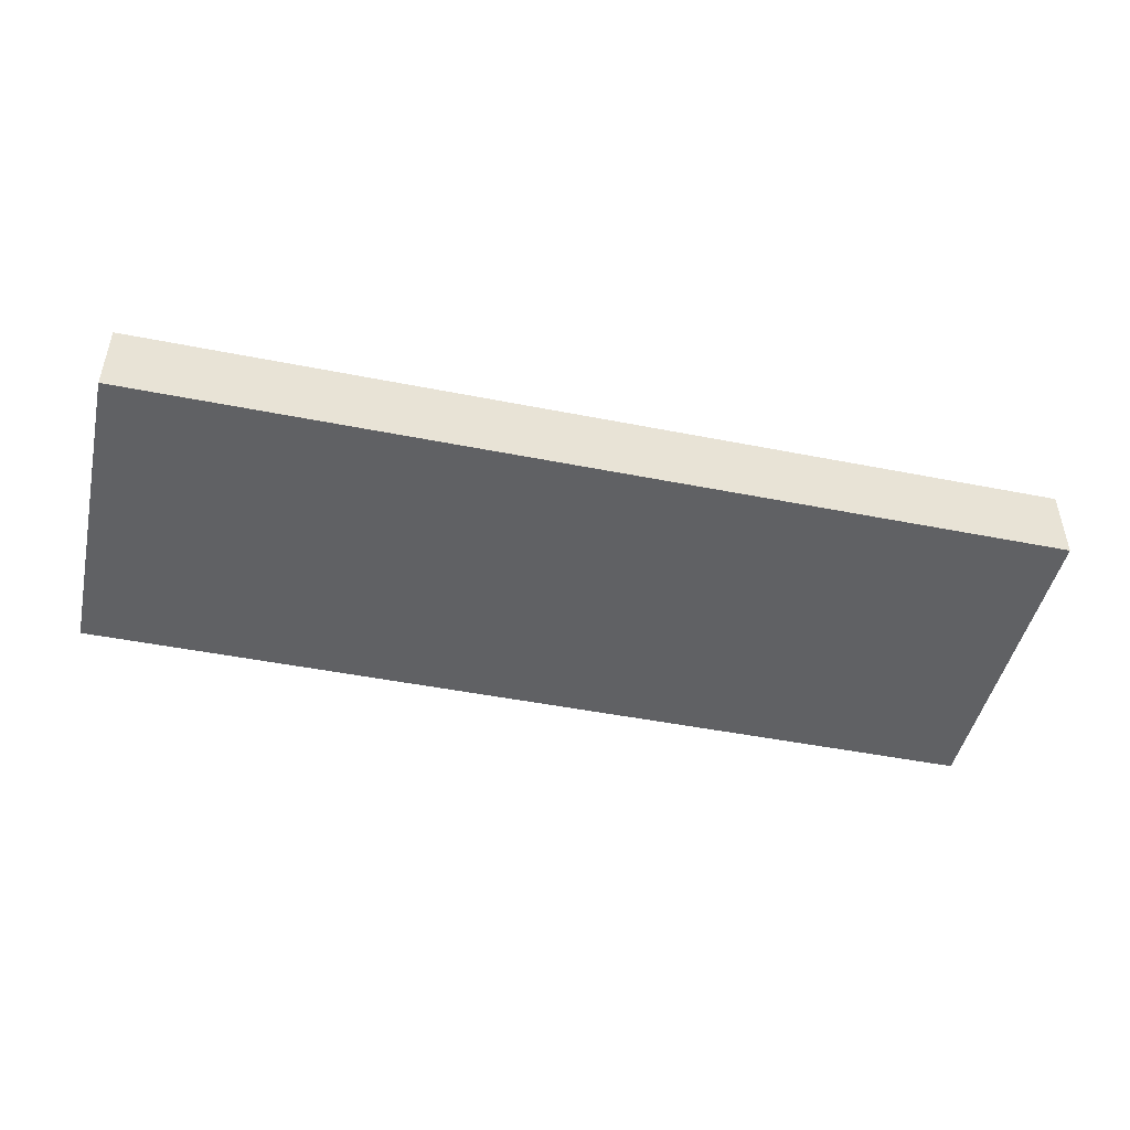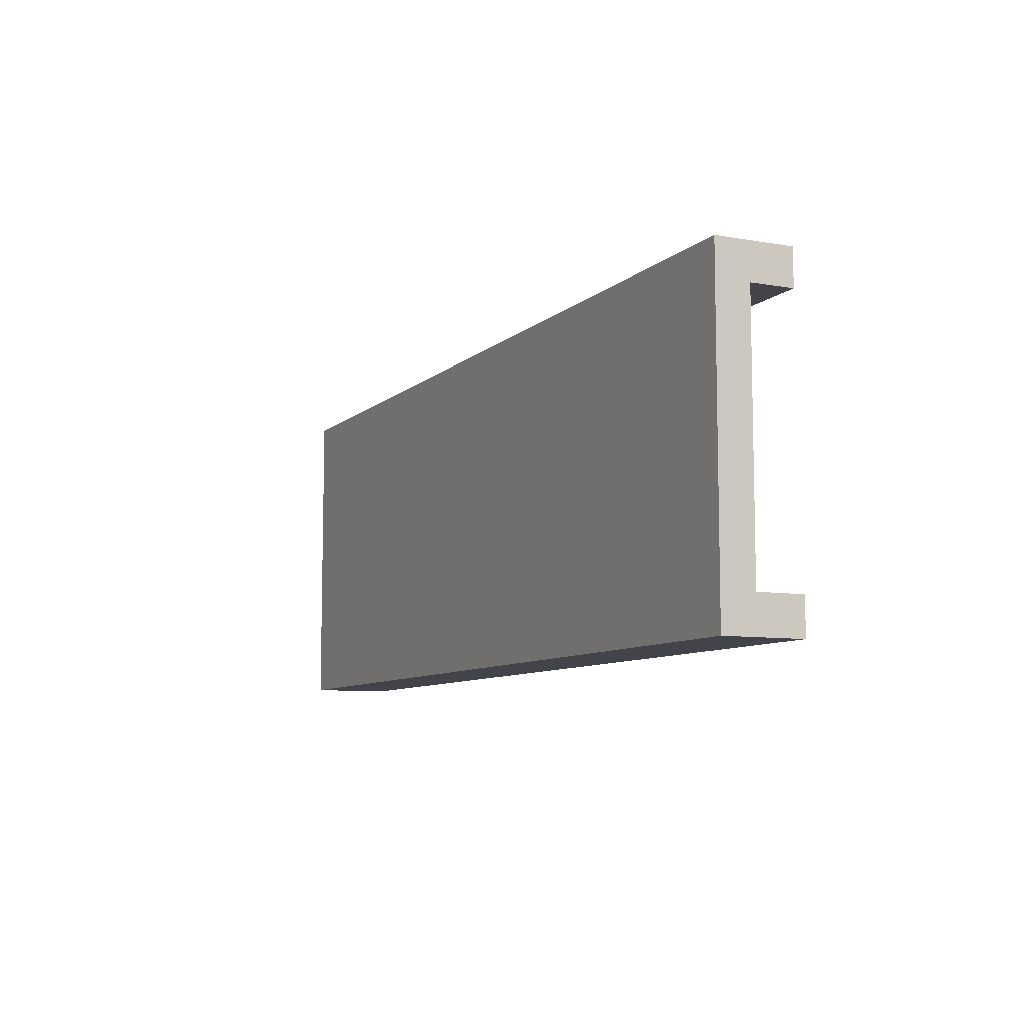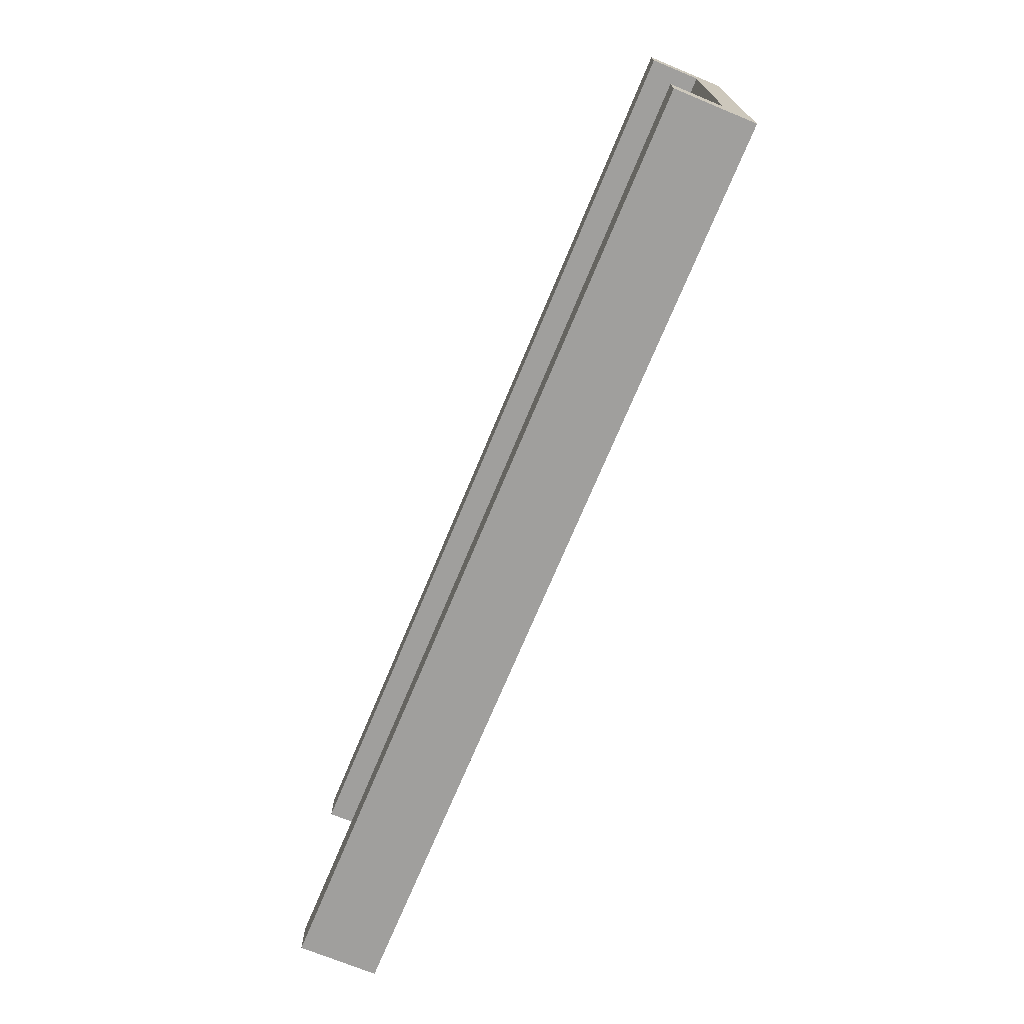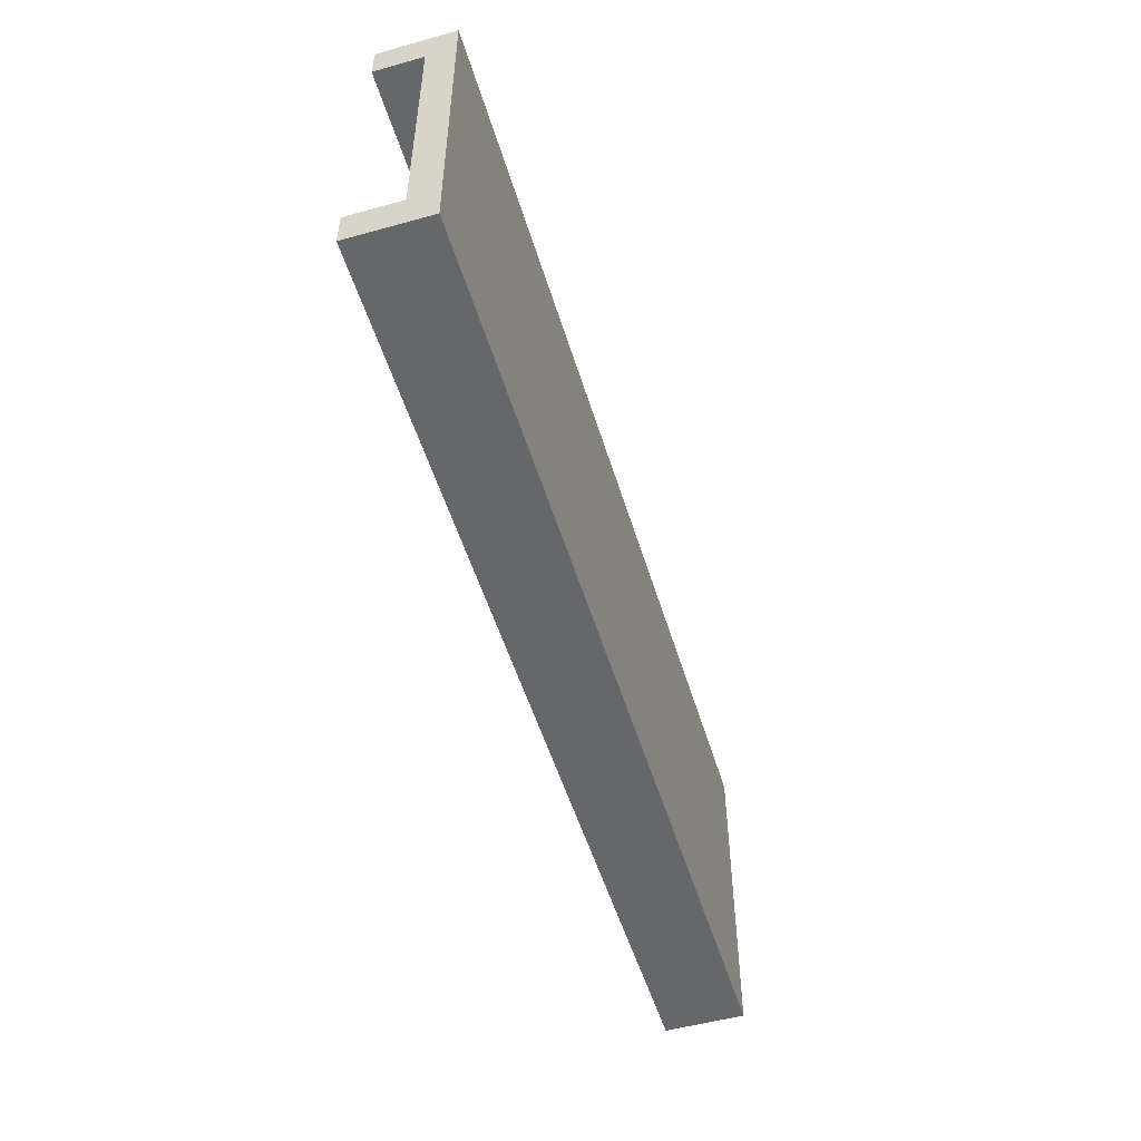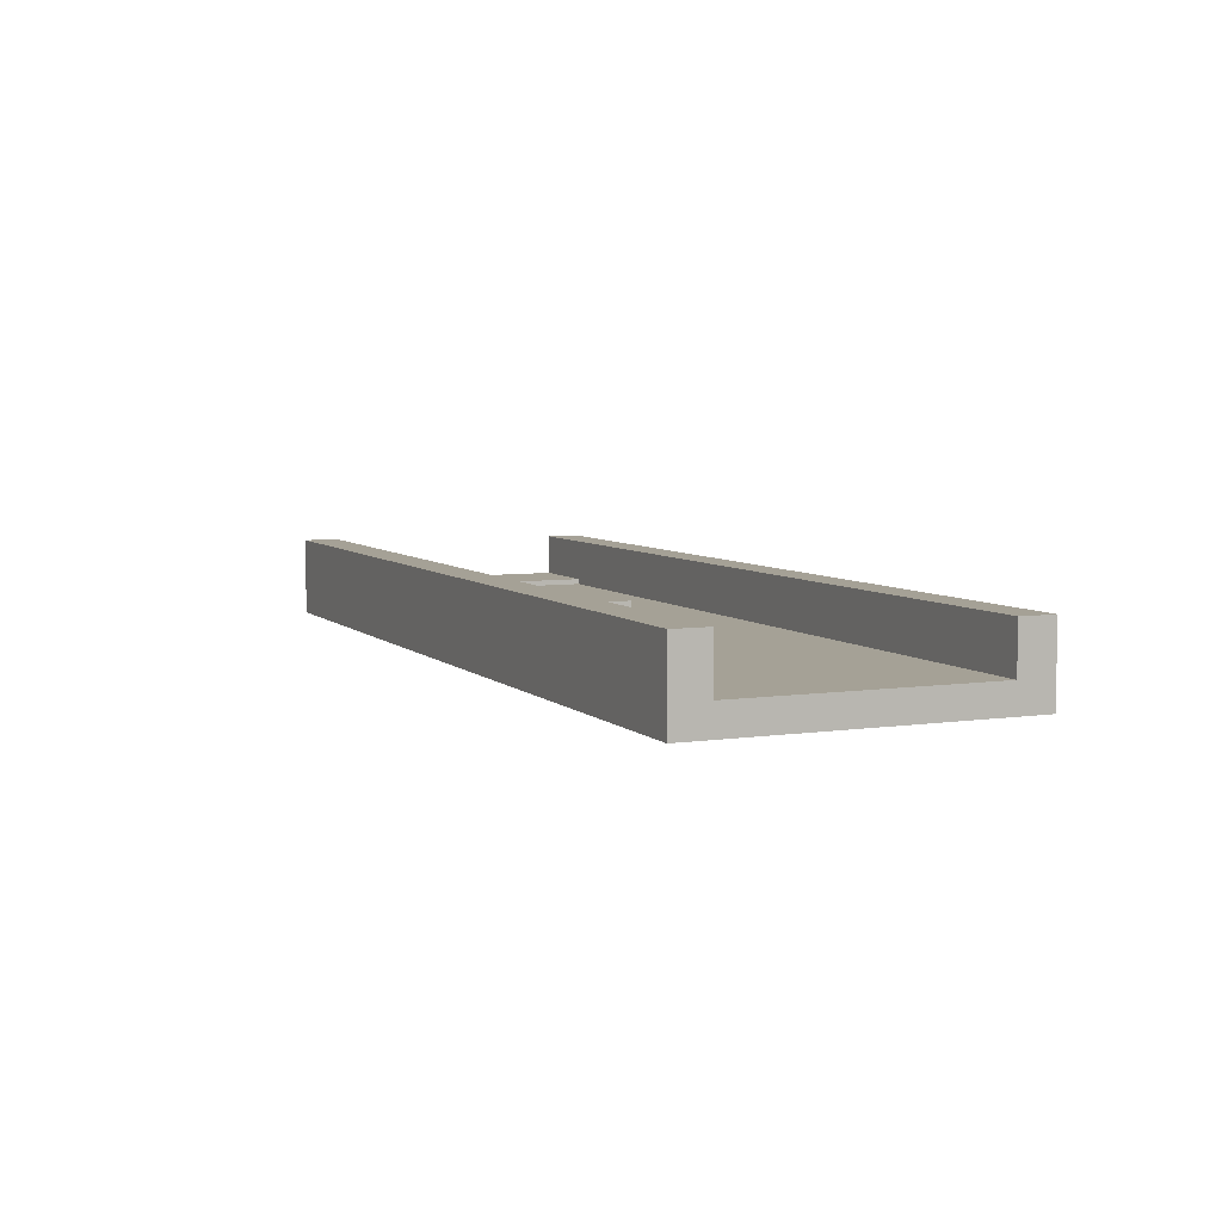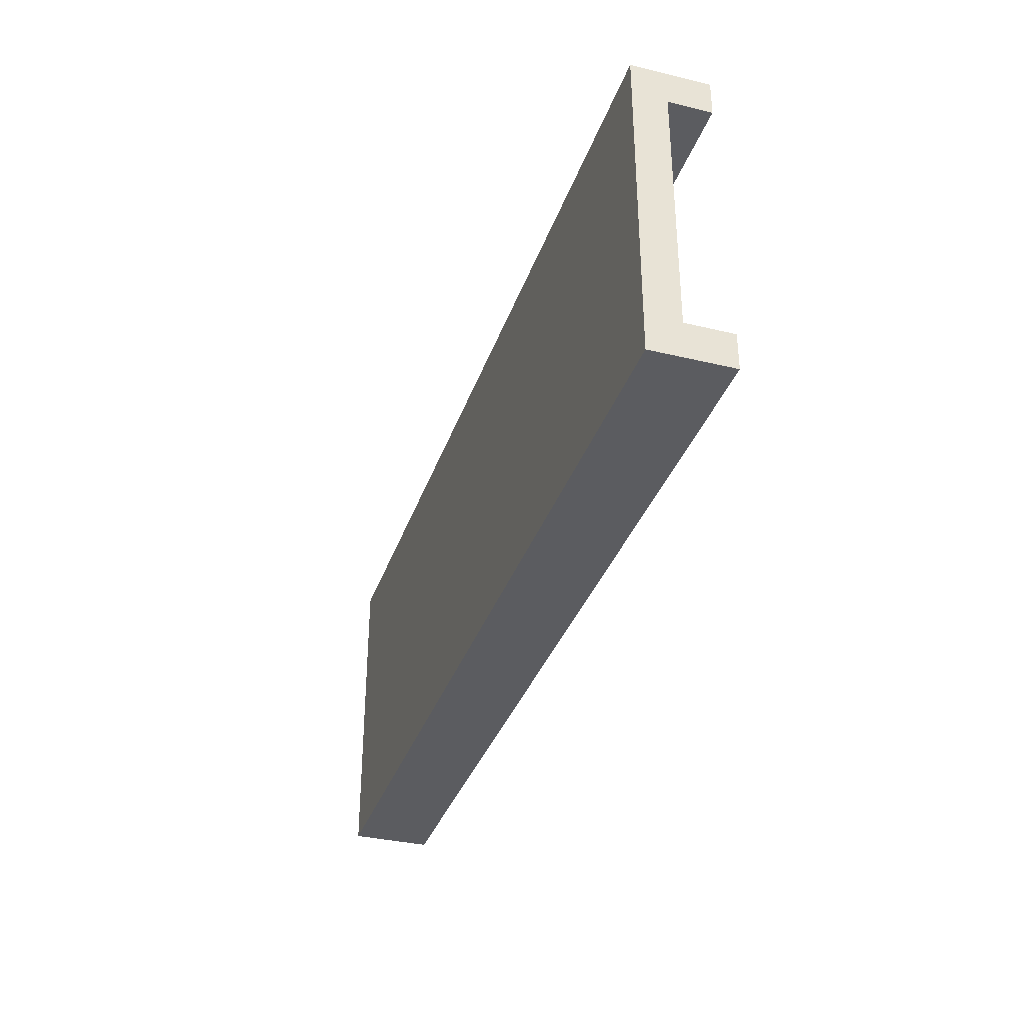
<metadata>
{"format":"obj","ext":"obj","renderer":"f3d","projection":"perspective","resolution":1024,"background":"white","views":[{"elev":-46.9,"azim":-12.7,"up":"+Y"},{"elev":-8.4,"azim":64.5,"up":"+Z"},{"elev":-71.3,"azim":-112.5,"up":"+Z"},{"elev":-52.0,"azim":-73.3,"up":"+Z"},{"elev":6.1,"azim":-113.8,"up":"+Y"},{"elev":-34.9,"azim":72.2,"up":"+Z"}]}
</metadata>
<code>
v -33.15 -1 11.6
v -33.15 1 11.6
v -33.15 -1 -11.6
v -33.15 1 -11.6
v 33.15 -1 11.6
v 33.15 1 11.6
v 33.15 -1 -11.6
v 33.15 1 -11.6
v -33.15 -1 9.056
v -33.15 1 9.056
v 33.15 -1 9.056
v 33.15 1 9.056
v 33.15 4.413 9.056
v 33.15 4.413 11.6
v -33.15 4.413 11.6
v -33.15 4.413 9.056
v -33.15 1 -9.02
v 33.15 -1 -9.02
v -33.15 -1 -9.02
v 33.15 1 -9.02
v -33.15 4.698 -9.02
v -33.15 4.698 -11.6
v 33.15 4.698 -11.6
v 33.15 4.698 -9.02
v 26.91 -1 -11.6
v 26.91 1 -11.6
v 26.91 -1 11.6
v 26.91 1 11.6
v 26.91 1 9.056
v 26.91 -1 9.056
v 26.91 4.413 11.6
v 26.91 4.413 9.056
v 26.91 -1 -9.02
v 26.91 1 -9.02
v 26.91 4.698 -11.6
v 26.91 4.698 -9.02
v 33.15 1.393 -9.02
v 33.15 1.393 9.056
v 26.91 1.393 9.056
v 26.91 1.393 -9.02
f 17 3 19
f 26 7 25
f 12 5 11
f 28 1 27
f 11 27 30
f 2 16 10
f 17 29 34
f 18 30 33
f 20 11 18
f 2 9 1
f 16 31 32
f 6 31 28
f 10 32 29
f 12 14 6
f 8 18 7
f 7 33 25
f 17 22 4
f 10 19 9
f 22 36 35
f 8 24 20
f 4 35 26
f 20 36 34
f 34 21 17
f 26 23 8
f 35 24 23
f 25 19 3
f 29 13 12
f 28 15 2
f 32 14 13
f 33 9 19
f 12 39 29
f 30 1 9
f 6 27 5
f 4 25 3
f 40 38 37
f 34 37 20
f 20 38 12
f 29 40 34
f 17 4 3
f 26 8 7
f 12 6 5
f 28 2 1
f 11 5 27
f 2 15 16
f 17 10 29
f 18 11 30
f 20 12 11
f 2 10 9
f 16 15 31
f 6 14 31
f 10 16 32
f 12 13 14
f 8 20 18
f 7 18 33
f 17 21 22
f 10 17 19
f 22 21 36
f 8 23 24
f 4 22 35
f 20 24 36
f 34 36 21
f 26 35 23
f 35 36 24
f 25 33 19
f 29 32 13
f 28 31 15
f 32 31 14
f 33 30 9
f 12 38 39
f 30 27 1
f 6 28 27
f 4 26 25
f 40 39 38
f 34 40 37
f 20 37 38
f 29 39 40
v -1 0.5842 1
v -1 2.584 1
v -1 0.5842 -1
v -1 2.584 -1
v 1 0.5842 1
v 1 2.584 1
v 1 0.5842 -1
v 1 2.584 -1
f 42 43 41
f 44 47 43
f 48 45 47
f 46 41 45
f 47 41 43
f 44 46 48
f 42 44 43
f 44 48 47
f 48 46 45
f 46 42 41
f 47 45 41
f 44 42 46

</code>
